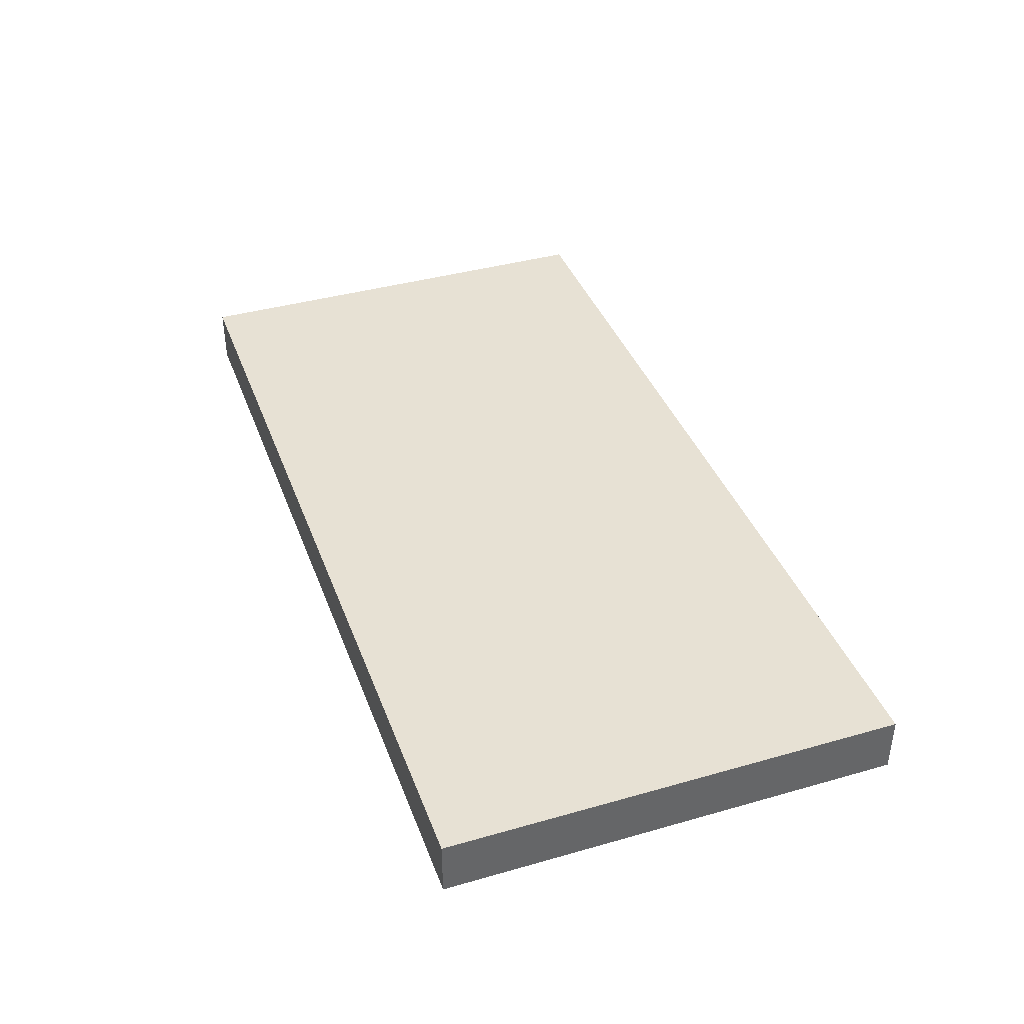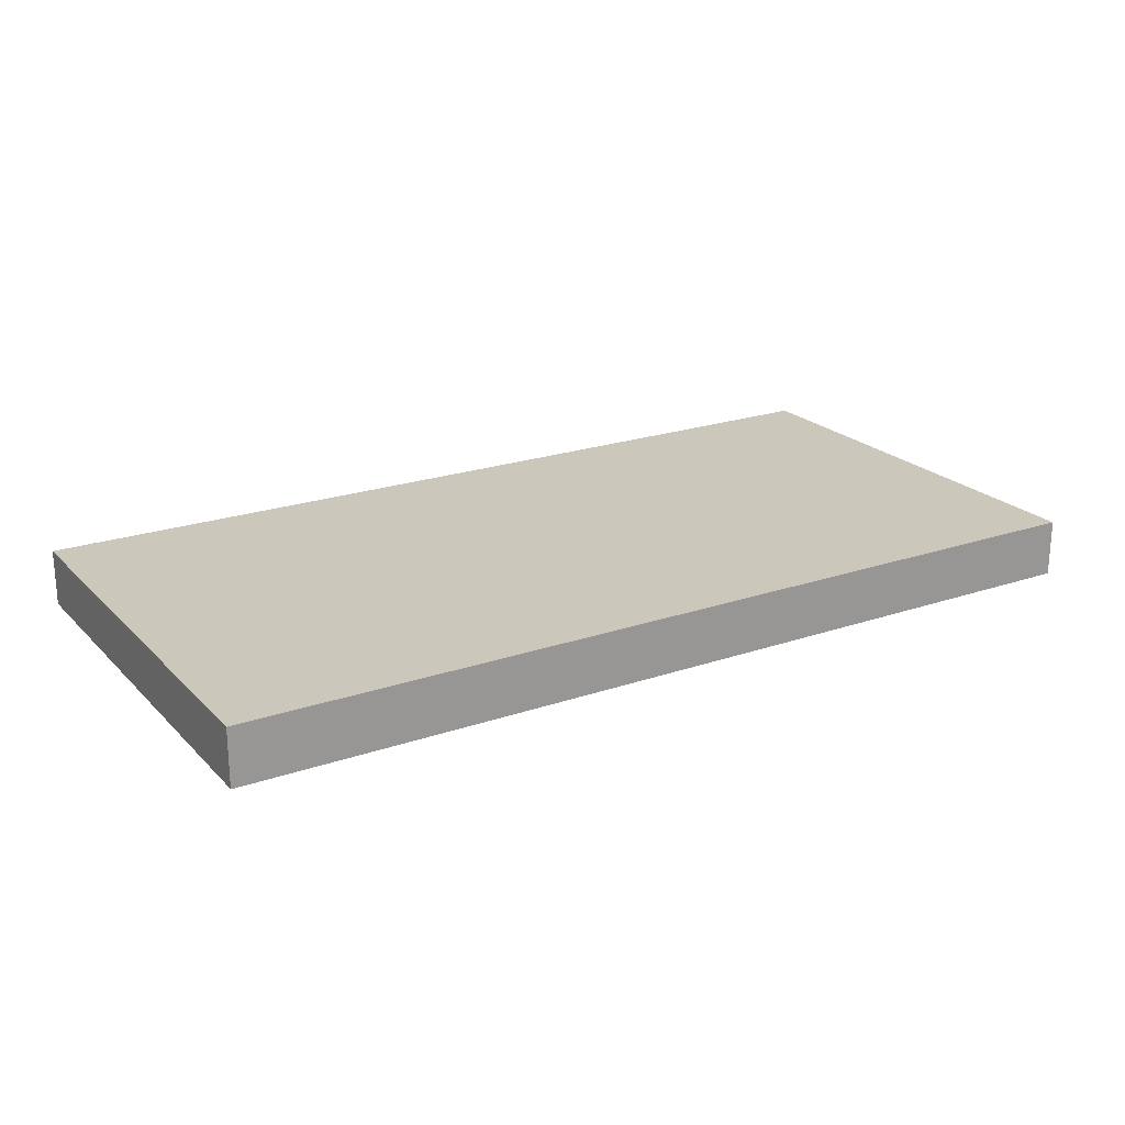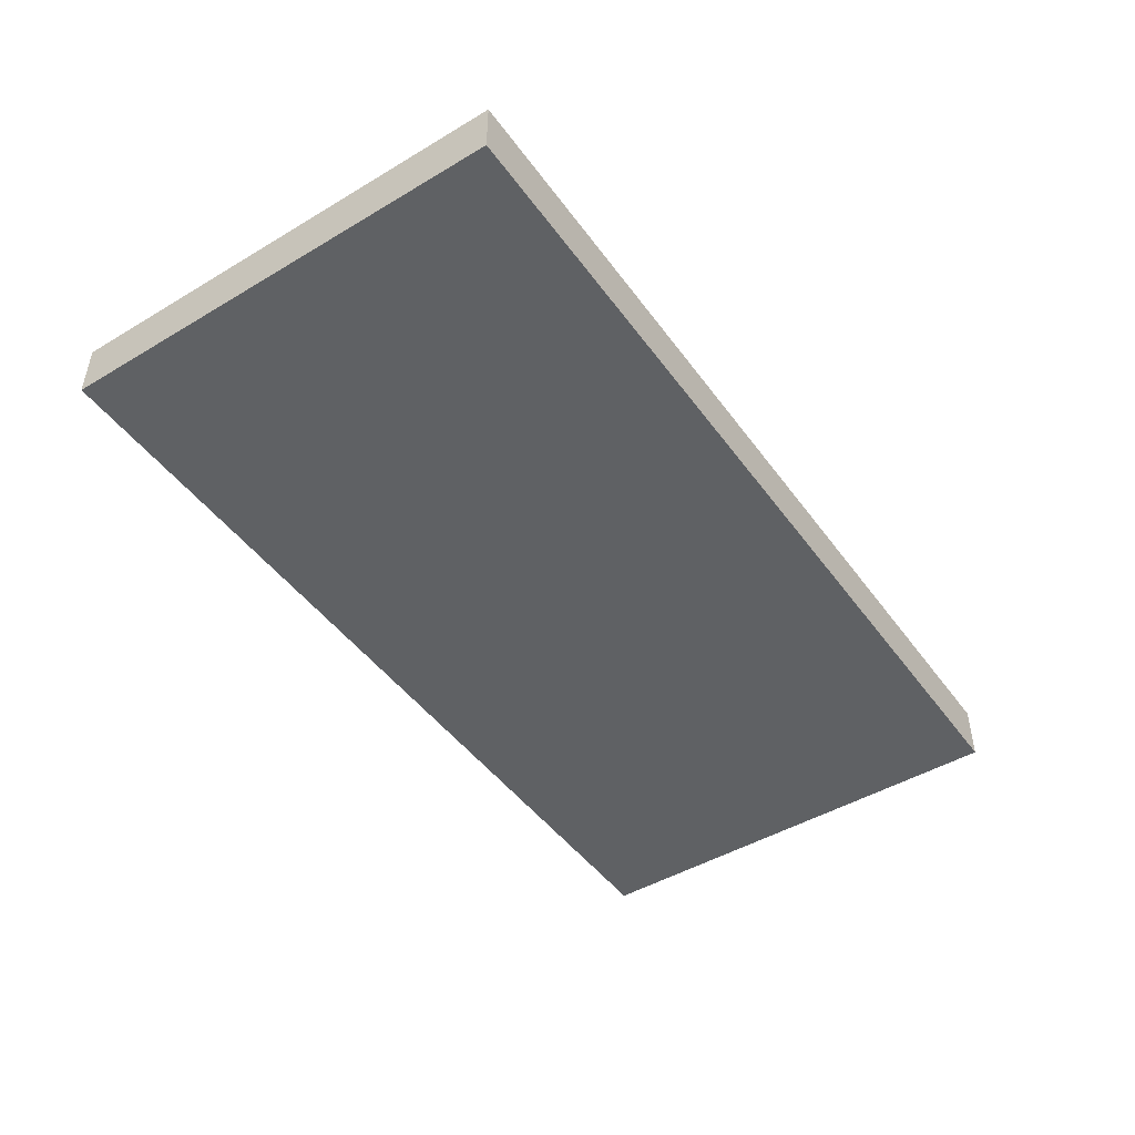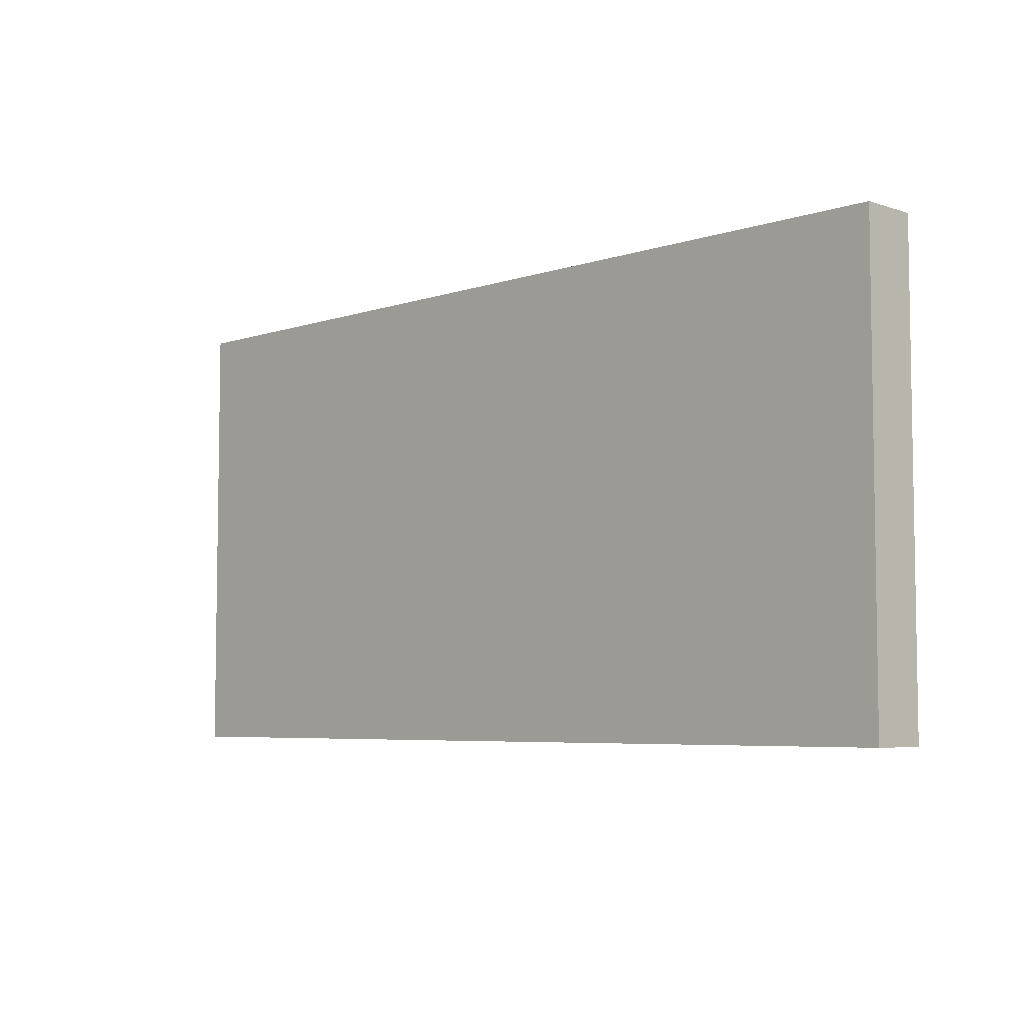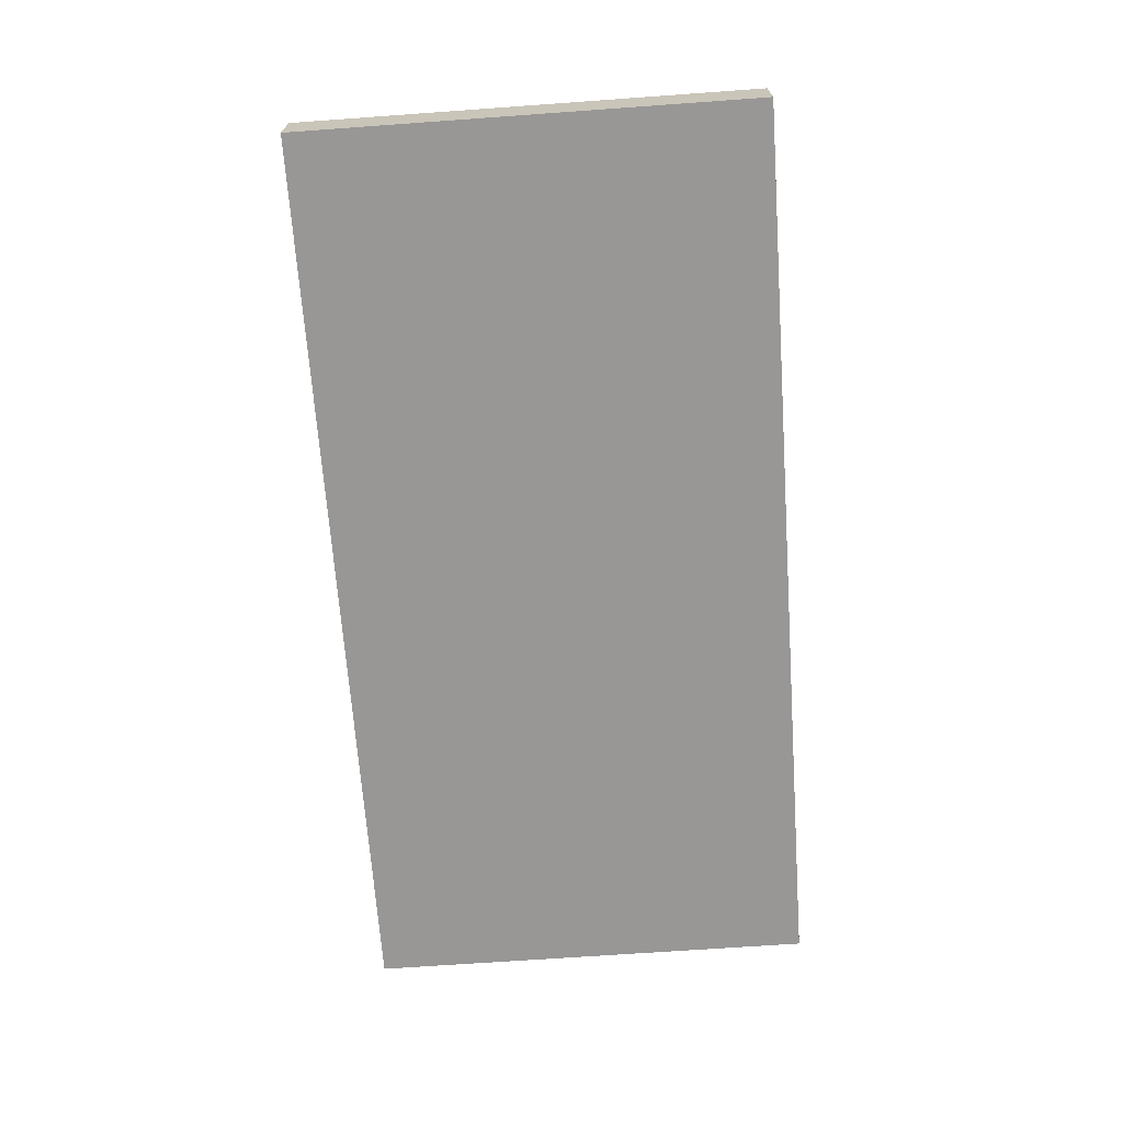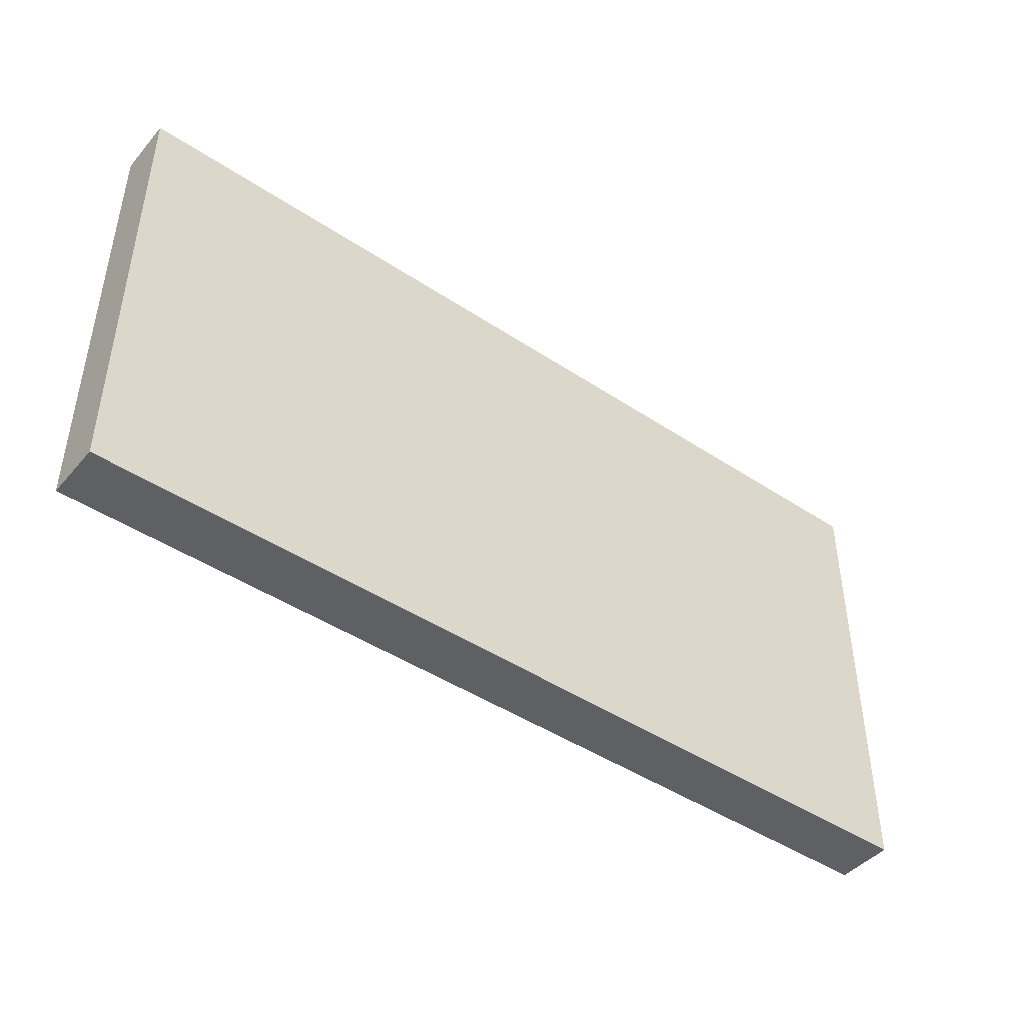
<metadata>
{"format":"obj","ext":"obj","renderer":"f3d","projection":"perspective","resolution":1024,"background":"white","views":[{"elev":39.5,"azim":-109.5,"up":"+Y"},{"elev":21.7,"azim":148.8,"up":"+Y"},{"elev":-46.7,"azim":-55.9,"up":"+Y"},{"elev":-5.7,"azim":-134.6,"up":"+Z"},{"elev":-68.3,"azim":-85.9,"up":"+Y"},{"elev":-44.5,"azim":-37.8,"up":"+Z"}]}
</metadata>
<code>
v 0.8 0 -0.4
v 0.8 0.1 -0.4
v -0.8 0 -0.4
v -0.8 0.1 -0.4
v -0.8 0 0.4
v -0.8 0.1 0.4
v 0.8 0 0.4
v 0.8 0.1 0.4
o Default
f 3 4 2 1
f 5 6 4 3
f 7 8 6 5
f 1 2 8 7
f 4 6 8 2
f 5 3 1 7

</code>
